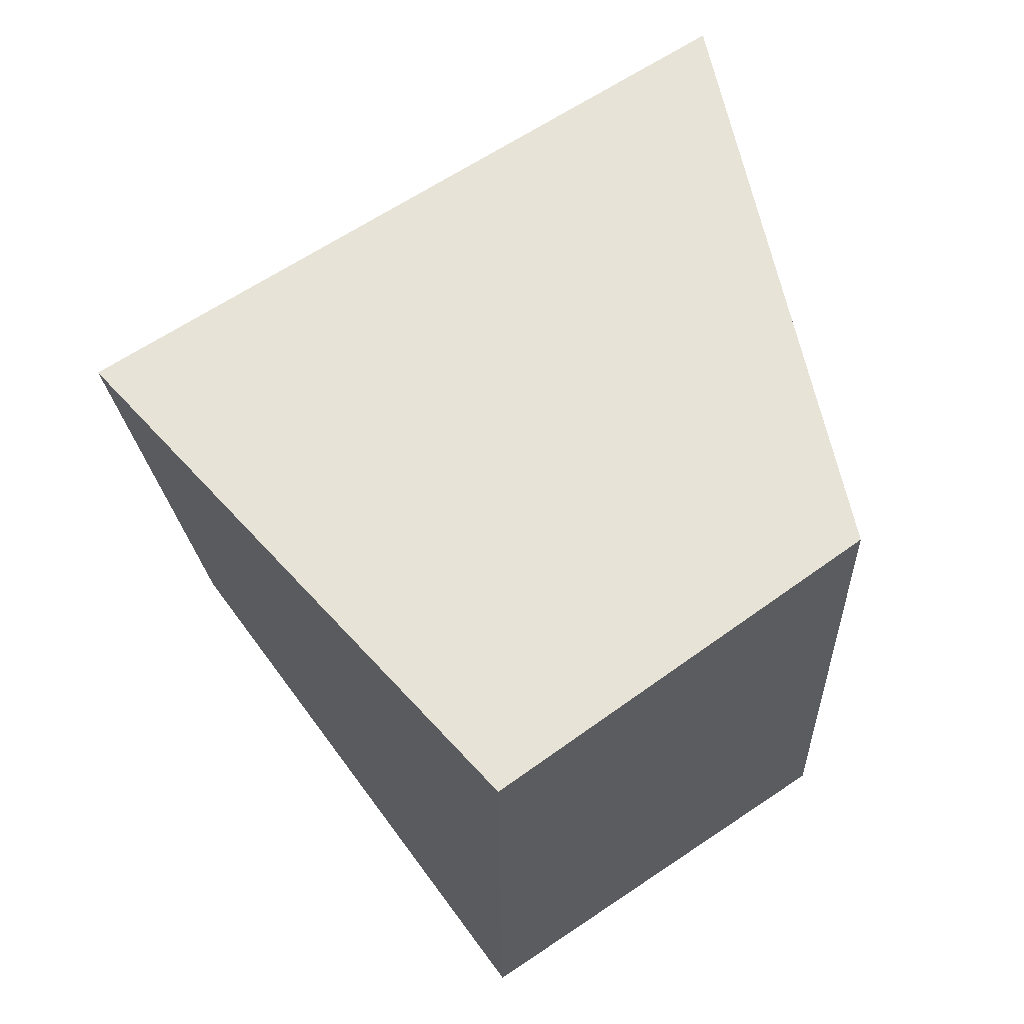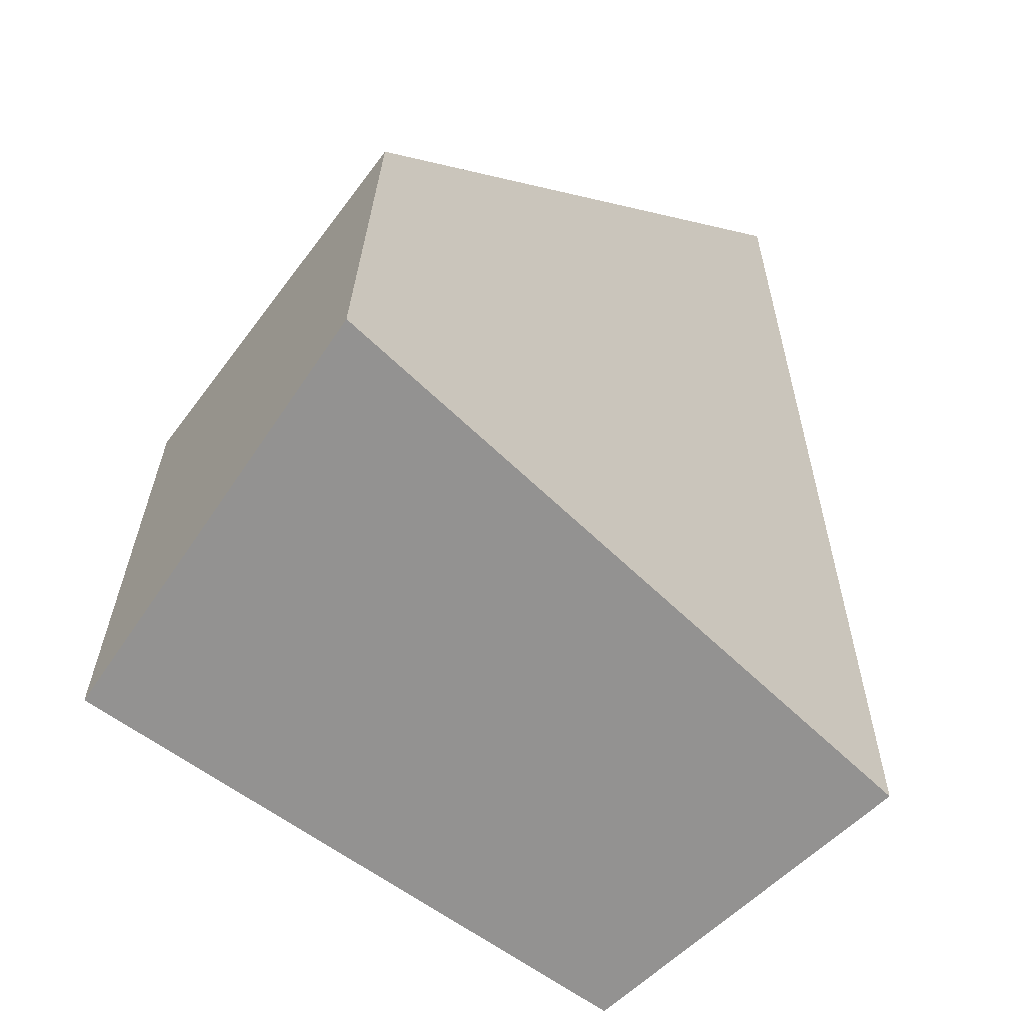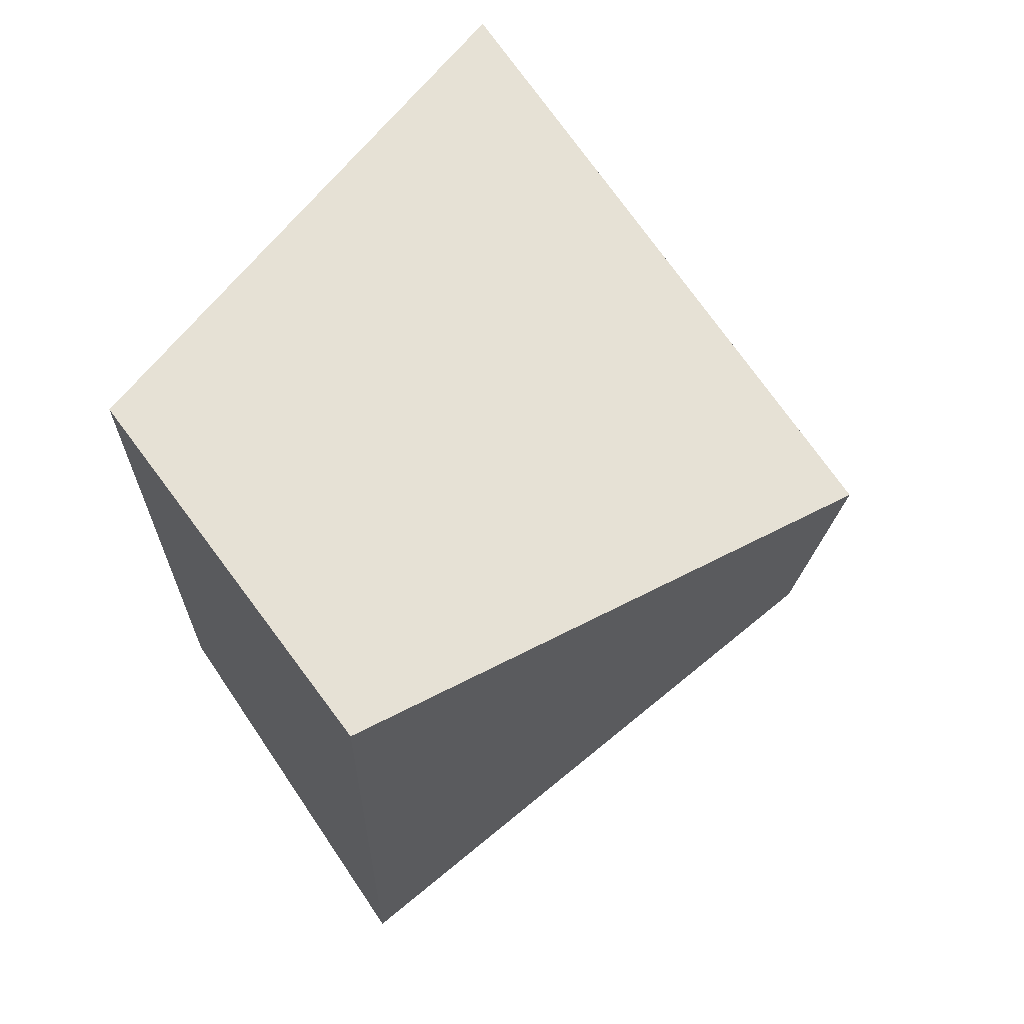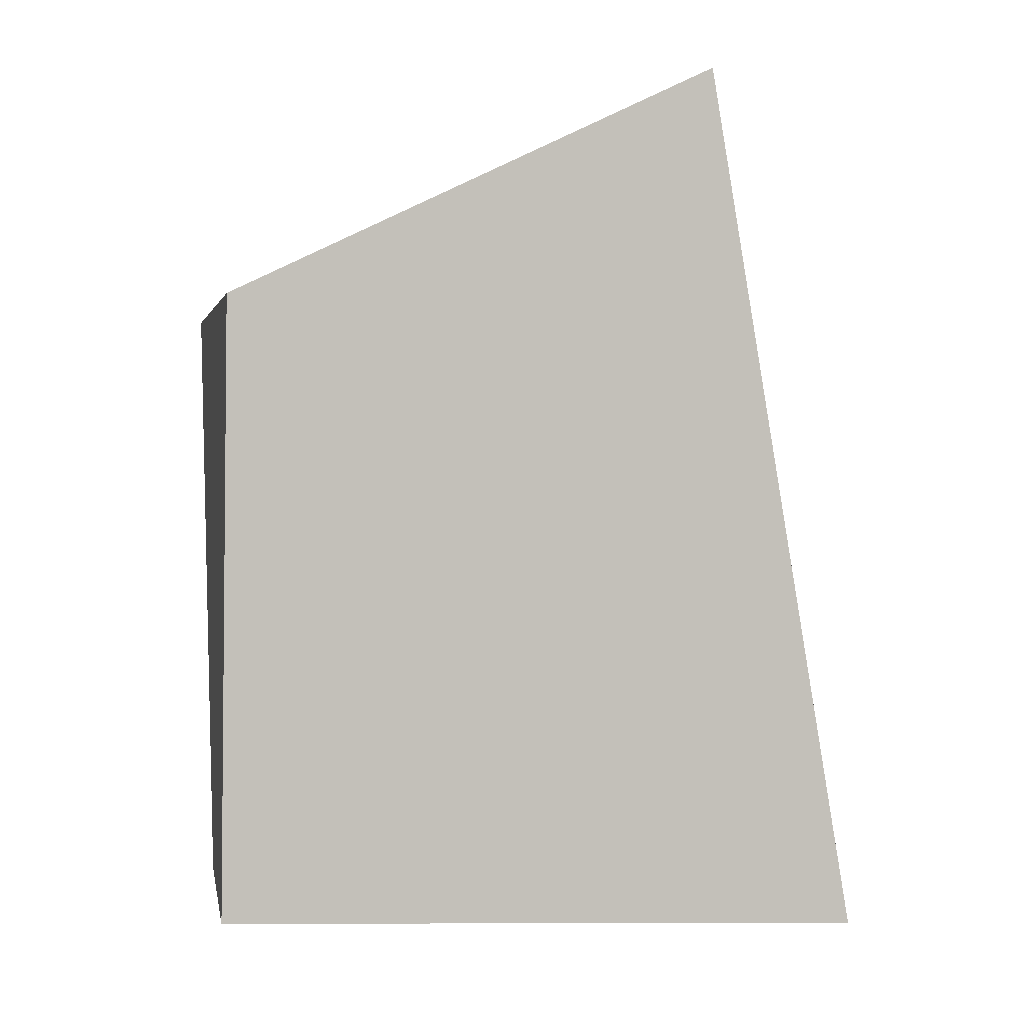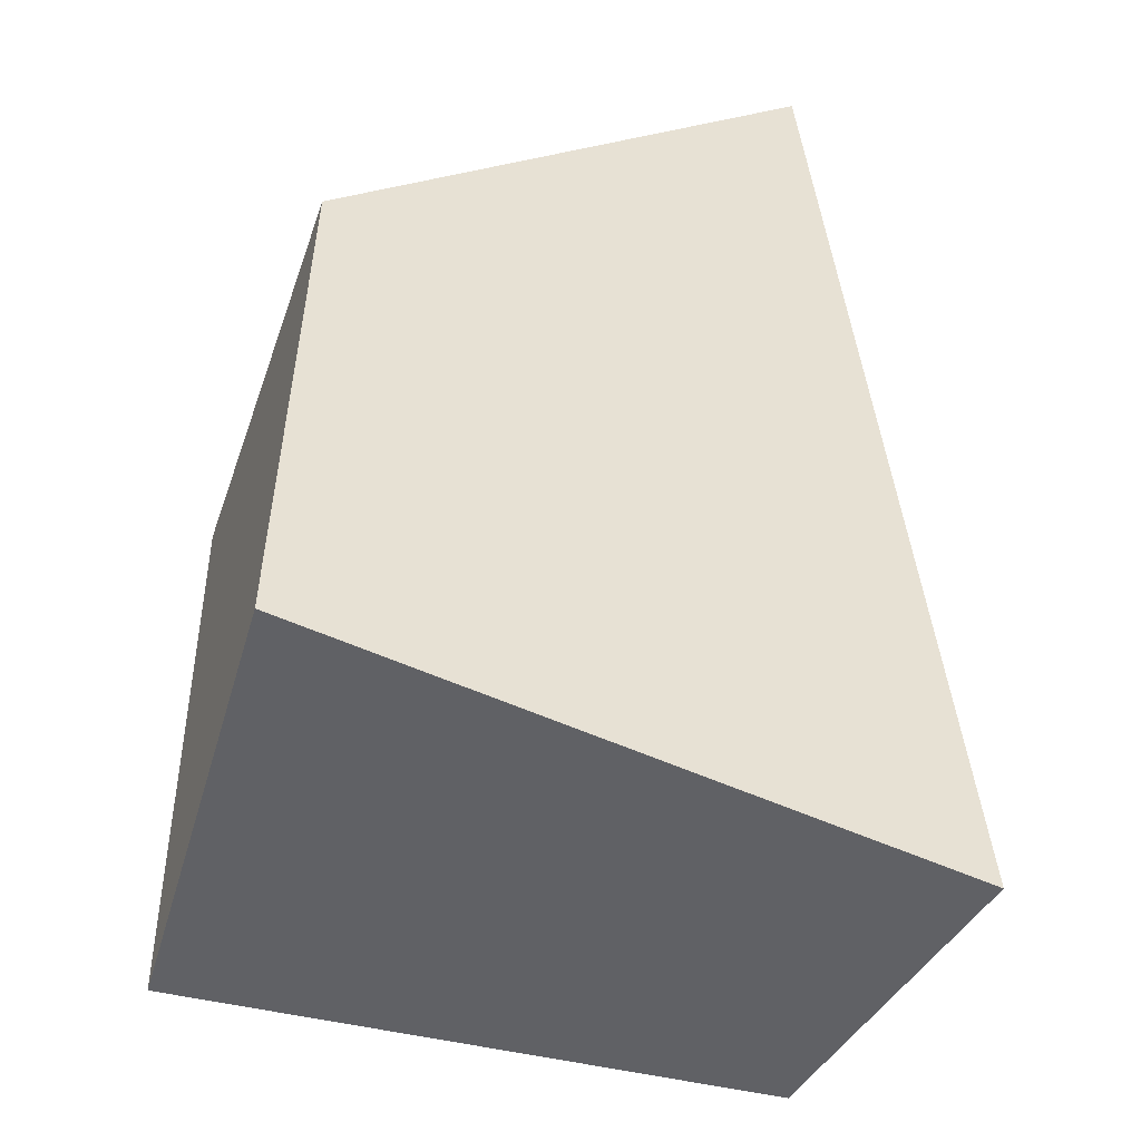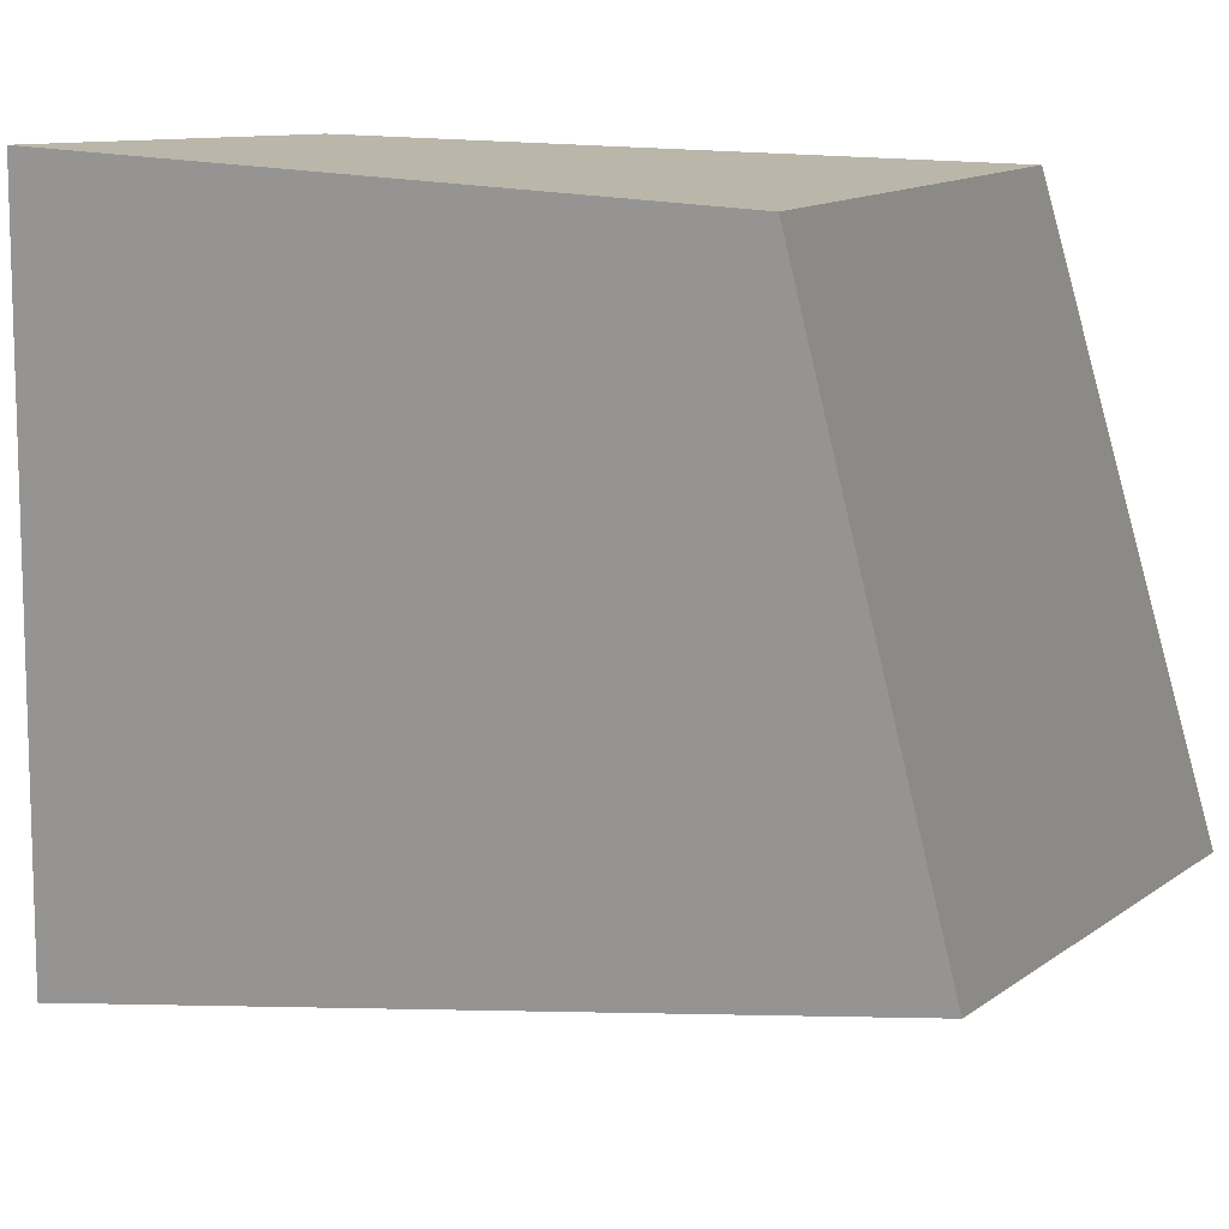
<metadata>
{"format":"obj","ext":"obj","renderer":"f3d","projection":"perspective","resolution":1024,"background":"white","views":[{"elev":62.0,"azim":142.3,"up":"+Z"},{"elev":-66.4,"azim":-129.0,"up":"+Z"},{"elev":64.8,"azim":-127.5,"up":"+Z"},{"elev":2.5,"azim":-102.7,"up":"+Z"},{"elev":-50.0,"azim":-110.8,"up":"+Z"},{"elev":13.8,"azim":-59.2,"up":"+Y"}]}
</metadata>
<code>
o Cube.002
v 0.1 0.2 3.3
v 0.4 0.5 5.6
v -1.7 0.8 5.9
v -1.11 0.12 3.13
v 0.14 2.15 3.16
v 0.17 2.18 5.19
v -1.21 2.22 5.23
v -1.24 2.25 3.26
f 1 2 3 4
f 5 8 7 6
f 1 5 6 2
f 2 6 7 3
f 3 7 8 4
f 5 1 4 8

</code>
